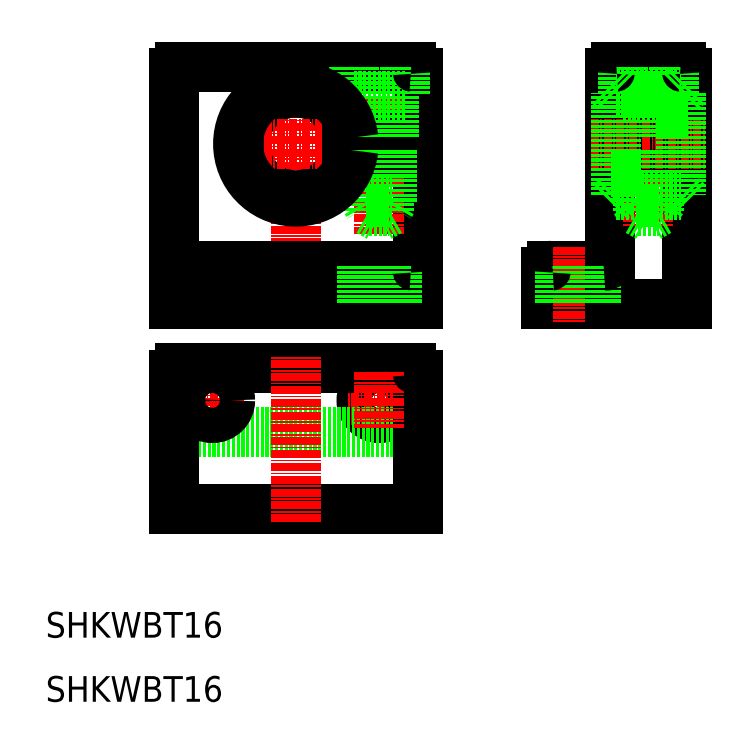
<metadata>
{"format":"dxf","ext":"dxf","renderer":"ezdxf+matplotlib","layout":"modelspace","background":"white","min_lineweight":24,"dpi":150}
</metadata>
<code>
0
SECTION
2
ENTITIES
0
LINE
8
0
10
98
20
72
30
0
11
88
21
72
31
0
0
LINE
8
0
10
97
20
78
30
0
11
89
21
78
31
0
0
LINE
8
0
10
30
20
72
30
0
11
30
21
108
31
0
0
LINE
8
0
10
68
20
72
30
0
11
68
21
96
31
0
0
LINE
8
0
10
88
20
77
30
0
11
88
21
72
31
0
0
LINE
8
0
10
33.25
20
78
30
0
11
33.25
21
72
31
0
0
LINE
8
0
10
38.75
20
78
30
0
11
38.75
21
72
31
0
0
LINE
8
CENTER
10
36
20
81
30
0
11
36
21
69
31
0
0
LINE
8
CENTER
10
62
20
81
30
0
11
62
21
69
31
0
0
LINE
8
CENTER
10
49
20
69
30
0
11
49
21
112
31
0
0
TEXT
8
0
10
10
20
10
30
0
40
4
1
SHKWBT16
0
LINE
8
0
10
68
20
72
30
0
11
30
21
72
31
0
0
LINE
8
0
10
31
20
78
30
0
11
67
21
78
31
0
0
ARC
8
0
10
49
20
97
30
0
40
8
50
7.181
51
352.8
0
LINE
8
0
10
31
20
109
30
0
11
49
21
109
31
0
0
LINE
8
CENTER
10
38
20
97
30
0
11
71
21
97
31
0
0
LINE
8
0
10
68
20
98
30
0
11
68
21
108
31
0
0
LINE
8
CENTER
10
62
20
112
30
0
11
62
21
83
31
0
0
LINE
8
0
10
56.94
20
96
30
0
11
68
21
96
31
0
0
LINE
8
0
10
56.94
20
98
30
0
11
68
21
98
31
0
0
LINE
8
0
10
49
20
109
30
0
11
67
21
109
31
0
0
LINE
8
0
10
110
20
72
30
0
11
110
21
108
31
0
0
LINE
8
CENTER
10
93
20
81
30
0
11
93
21
69
31
0
0
LINE
8
0
10
98
20
72
30
0
11
110
21
72
31
0
0
LINE
8
0
10
98
20
108
30
0
11
98
21
79
31
0
0
LINE
8
CENTER
10
104
20
112
30
0
11
104
21
84
31
0
0
LINE
8
0
10
110
20
98
30
0
11
98
21
98
31
0
0
LINE
8
0
10
110
20
96
30
0
11
98
21
96
31
0
0
LINE
8
0
10
99
20
89
30
0
11
109
21
89
31
0
0
LINE
8
CENTER
10
95
20
97
30
0
11
113
21
97
31
0
0
LINE
8
0
10
109
20
109
30
0
11
99
21
109
31
0
0
LINE
8
0
10
99
20
105
30
0
11
109
21
105
31
0
0
TEXT
8
0
10
10
20
20
30
0
40
4
1
SHKWBT16
0
LINE
8
0
10
100
20
104.5
30
0
11
108
21
104.5
31
0
0
LINE
8
0
10
102
20
88
30
0
11
106
21
88
31
0
0
LINE
8
0
10
105.6
20
86.5
30
0
11
104
21
85.58
31
0
0
LINE
8
0
10
102.4
20
86.5
30
0
11
105.6
21
86.5
31
0
0
LINE
8
0
10
101.7
20
104.5
30
0
11
101.7
21
98
31
0
0
LINE
8
0
10
102
20
96
30
0
11
102
21
88
31
0
0
LINE
8
0
10
102.4
20
96
30
0
11
102.4
21
86.5
31
0
0
LINE
8
0
10
102.4
20
86.5
30
0
11
104
21
85.58
31
0
0
LINE
8
0
10
102
20
88
30
0
11
102.4
21
87.31
31
0
0
LINE
8
0
10
100
20
109
30
0
11
100
21
104.5
31
0
0
LINE
8
0
10
106.2
20
104.5
30
0
11
106.2
21
98
31
0
0
LINE
8
0
10
106
20
96
30
0
11
106
21
88
31
0
0
LINE
8
0
10
105.6
20
96
30
0
11
105.6
21
86.5
31
0
0
LINE
8
0
10
106
20
88
30
0
11
105.6
21
87.31
31
0
0
LINE
8
0
10
108
20
109
30
0
11
108
21
104.5
31
0
0
LINE
8
0
10
58
20
104.5
30
0
11
66
21
104.5
31
0
0
LINE
8
0
10
60
20
88
30
0
11
64
21
88
31
0
0
LINE
8
0
10
63.6
20
86.5
30
0
11
62
21
85.58
31
0
0
LINE
8
0
10
60.4
20
86.5
30
0
11
63.6
21
86.5
31
0
0
LINE
8
0
10
59.75
20
104.5
30
0
11
59.75
21
98
31
0
0
LINE
8
0
10
60
20
96
30
0
11
60
21
88
31
0
0
LINE
8
0
10
60.4
20
96
30
0
11
60.4
21
86.5
31
0
0
LINE
8
0
10
60.4
20
86.5
30
0
11
62
21
85.58
31
0
0
LINE
8
0
10
60
20
88
30
0
11
60.4
21
87.31
31
0
0
LINE
8
0
10
58
20
109
30
0
11
58
21
104.5
31
0
0
LINE
8
0
10
64.25
20
104.5
30
0
11
64.25
21
98
31
0
0
LINE
8
0
10
64
20
96
30
0
11
64
21
88
31
0
0
LINE
8
0
10
63.6
20
96
30
0
11
63.6
21
86.5
31
0
0
LINE
8
0
10
64
20
88
30
0
11
63.6
21
87.31
31
0
0
LINE
8
0
10
66
20
109
30
0
11
66
21
104.5
31
0
0
LINE
8
0
10
59.25
20
78
30
0
11
59.25
21
72
31
0
0
LINE
8
0
10
64.75
20
78
30
0
11
64.75
21
72
31
0
0
LINE
8
0
10
90.25
20
78
30
0
11
90.25
21
72
31
0
0
LINE
8
0
10
95.75
20
78
30
0
11
95.75
21
72
31
0
0
ARC
8
0
10
31
20
108
30
0
40
1
50
90
51
180
0
ARC
8
0
10
67
20
108
30
0
40
1
50
0
51
90
0
ARC
8
0
10
31
20
77
30
0
40
1
50
90
51
180
0
ARC
8
0
10
67
20
77
30
0
40
1
50
0
51
90
0
ARC
8
0
10
89
20
77
30
0
40
1
50
90
51
180
0
ARC
8
0
10
97
20
79
30
0
40
1
50
270
51
0
0
ARC
8
0
10
99
20
108
30
0
40
1
50
90
51
180
0
ARC
8
0
10
109
20
108
30
0
40
1
50
0
51
90
0
ARC
8
0
10
49
20
97
30
0
40
9
50
6.379
51
353.6
0
LINE
8
0
10
98
20
106
30
0
11
99
21
105
31
0
0
LINE
8
0
10
110
20
106
30
0
11
109
21
105
31
0
0
LINE
8
0
10
98
20
88
30
0
11
99
21
89
31
0
0
LINE
8
0
10
110
20
88
30
0
11
109
21
89
31
0
0
LINE
8
0
10
99
20
89
30
0
11
99
21
105
31
0
0
LINE
8
0
10
109
20
105
30
0
11
109
21
89
31
0
0
CIRCLE
8
0
10
62
20
57
30
0
40
2.75
0
LINE
8
CENTER
10
66.87
20
57
30
0
11
57.12
21
57
31
0
0
LINE
8
0
10
68
20
40
30
0
11
30
21
40
31
0
0
LINE
8
0
10
31
20
62
30
0
11
67
21
62
31
0
0
LINE
8
0
10
68
20
52
30
0
11
30
21
52
31
0
0
LINE
8
CENTER
10
49
20
38
30
0
11
49
21
64
31
0
0
LINE
8
CENTER
10
40.88
20
57
30
0
11
31.12
21
57
31
0
0
LINE
8
0
10
30
20
40
30
0
11
30
21
61
31
0
0
ARC
8
0
10
31
20
61
30
0
40
1
50
90
51
180
0
LINE
8
CENTER
10
36
20
61.37
30
0
11
36
21
52.63
31
0
0
CIRCLE
8
0
10
36
20
57
30
0
40
2.75
0
LINE
8
0
10
68
20
61
30
0
11
68
21
40
31
0
0
LINE
8
CENTER
10
62
20
61.37
30
0
11
62
21
52.63
31
0
0
ARC
8
0
10
67
20
61
30
0
40
1
50
0
51
90
0
ENDSEC
0
EOF

</code>
